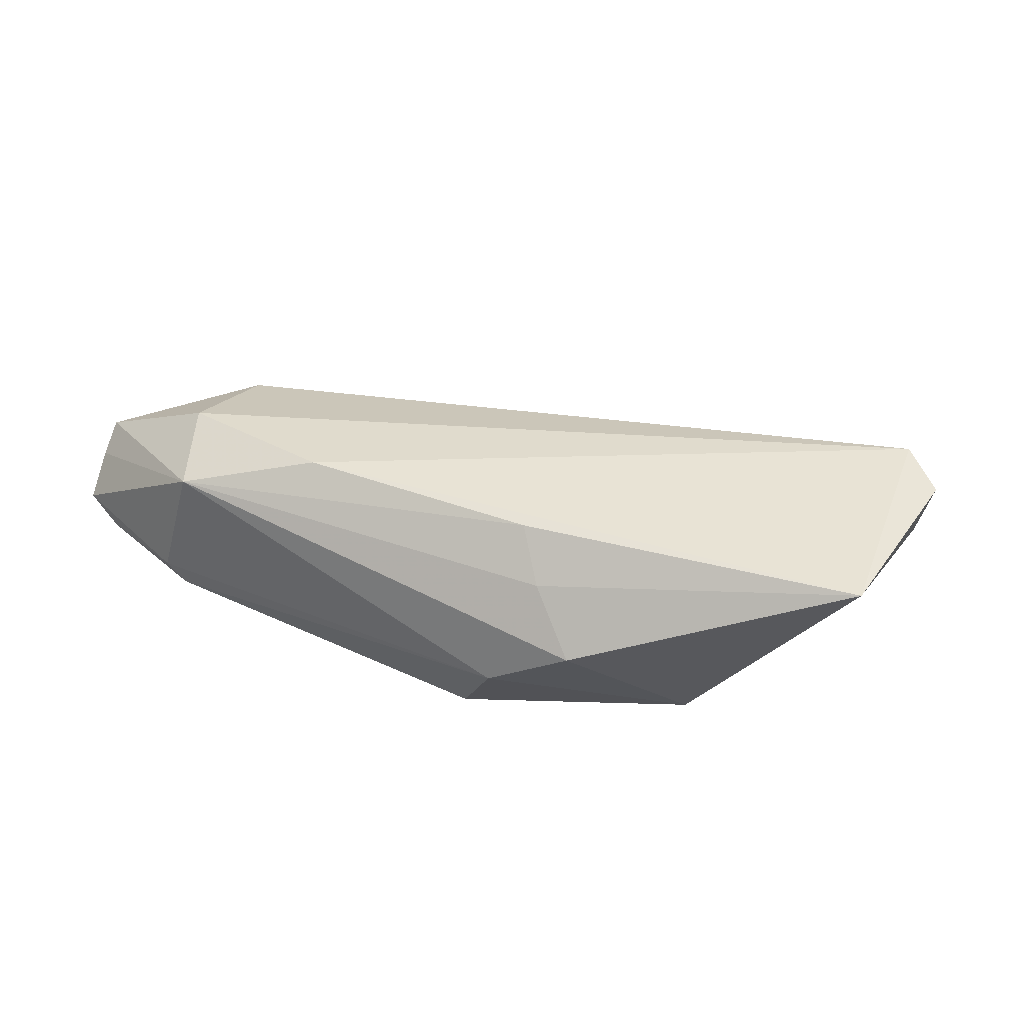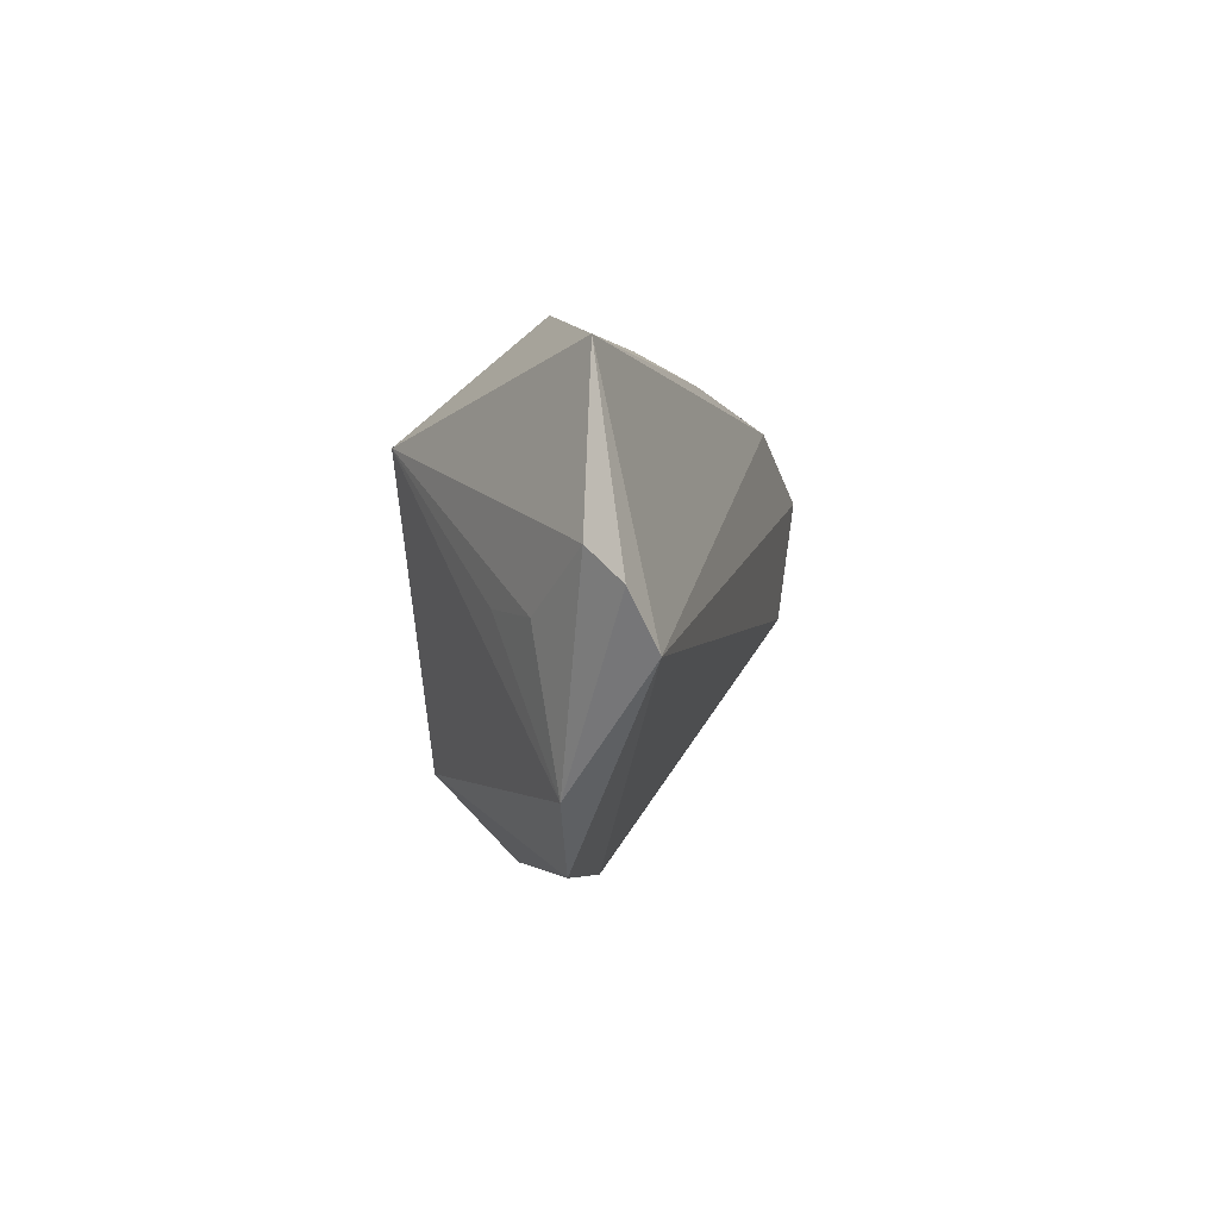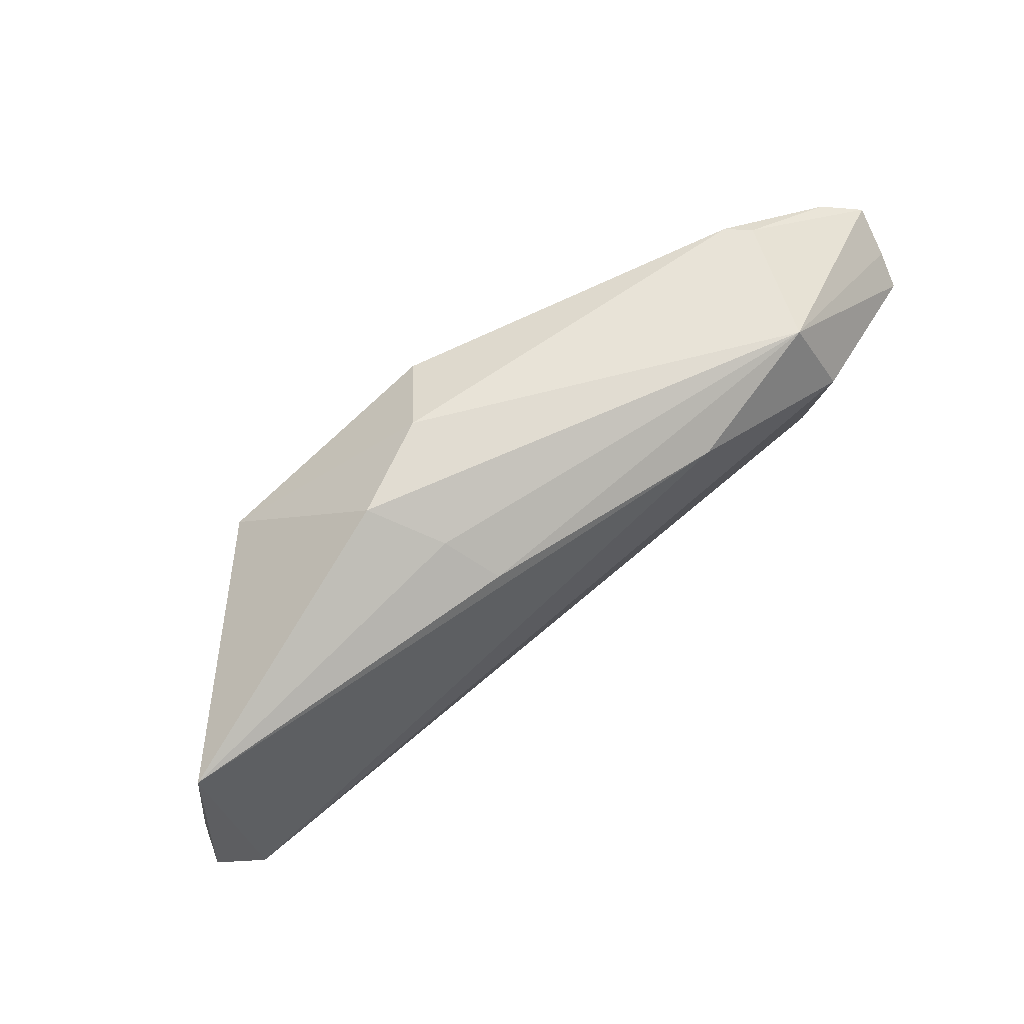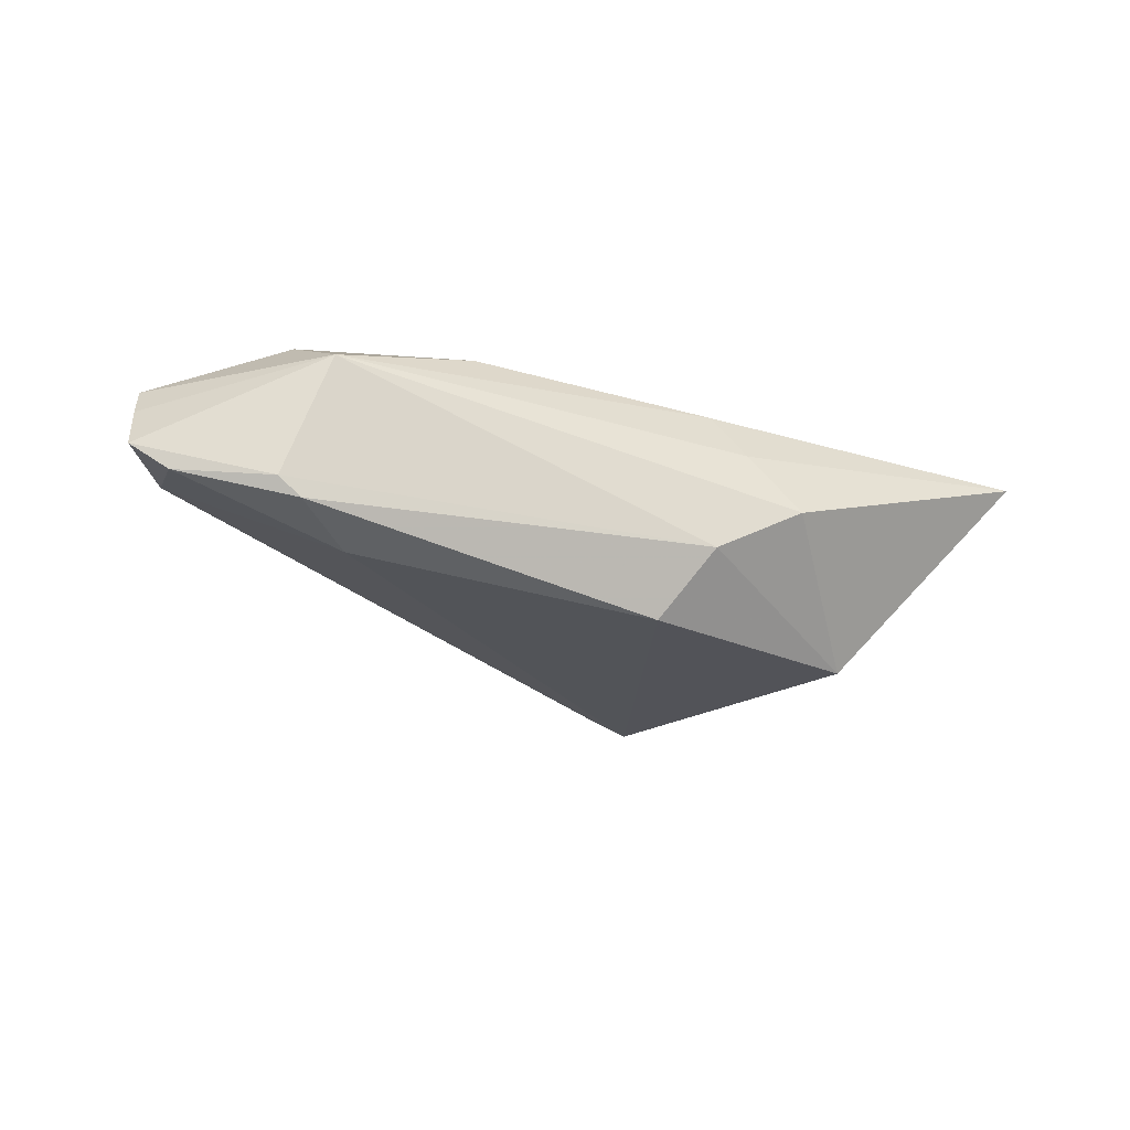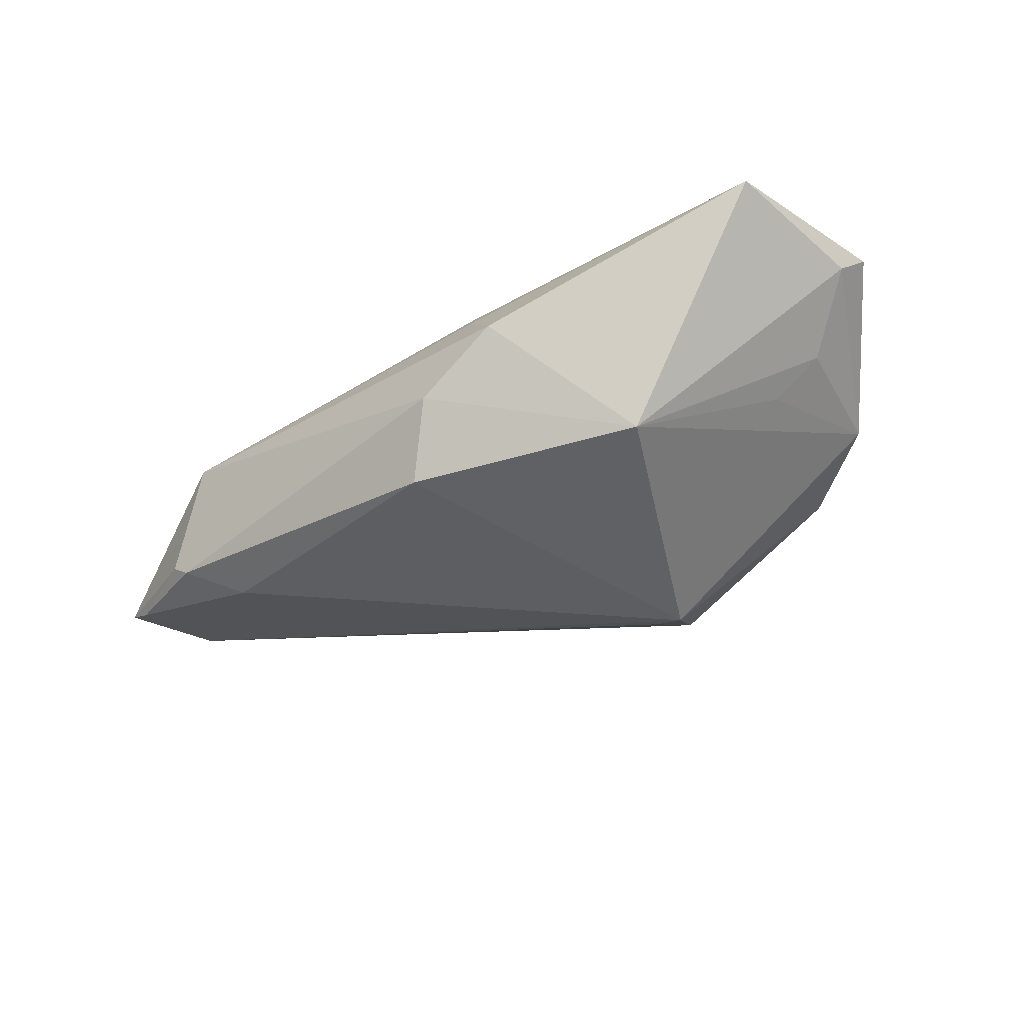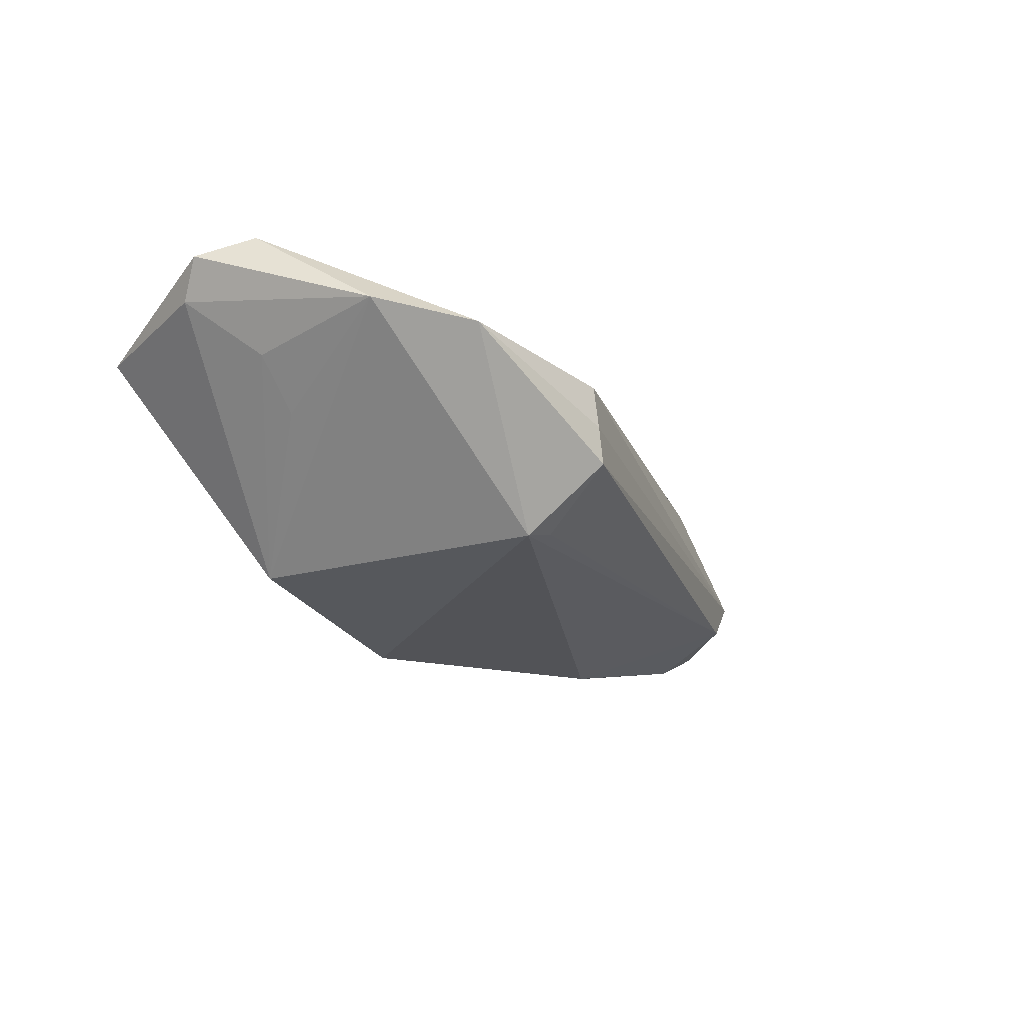
<metadata>
{"format":"obj","ext":"obj","renderer":"f3d","projection":"perspective","resolution":1024,"background":"white","views":[{"elev":28.8,"azim":-157.2,"up":"+Z"},{"elev":-5.5,"azim":-78.0,"up":"+Y"},{"elev":70.4,"azim":-37.5,"up":"+Y"},{"elev":-22.6,"azim":161.4,"up":"+Z"},{"elev":-45.9,"azim":-141.1,"up":"+Z"},{"elev":-27.9,"azim":-43.2,"up":"+Z"}]}
</metadata>
<code>
v 0.03104 0.0181 -0.009778
v -0.008338 0.02739 -0.007595
v 0.05409 0.01453 0.005038
v -0.04524 -0.005046 0.002605
v -0.05099 0.01844 0.009306
v 0.01789 0.02133 0.01405
v -0.05314 0.0002606 0.009036
v -0.03943 -0.003599 -0.00248
v 0.03455 0.02537 0.009895
v 0.0547 0.01753 -0.0001765
v -0.03127 -0.02773 0.002721
v -0.04189 -0.02102 0.004519
v -0.01868 0.02773 -0.002142
v -0.04998 -0.009003 0.01506
v 0.03743 0.01605 0.01487
v -0.003084 0.02264 -0.01506
v -0.01057 0.02152 0.01134
v 0.05038 0.01884 -0.003159
v 0.03701 0.02339 -0.006471
v -0.02933 0.01302 -0.01506
v -0.01393 -0.0177 -0.01506
v 0.04983 0.007284 -0.0002226
v -0.01359 0.02477 0.005407
v -0.01253 -0.02773 0.001654
v 0.05306 0.008073 0.004845
v 0.0396 0.02342 -0.004261
v -0.01135 -0.02733 -0.003193
v -0.0547 -0.003409 0.01301
v -0.01023 -0.01771 -0.01364
v 0.05352 0.01205 0.008664
v 0.03672 0.002005 0.01299
v -0.009946 -0.02655 -0.007369
f 25 31 24
f 20 16 21
f 32 11 21
f 21 29 32
f 24 31 14
f 14 11 24
f 15 14 31
f 6 14 15
f 13 20 5
f 28 14 5
f 5 14 6
f 2 20 13
f 16 20 2
f 9 2 13
f 26 2 9
f 6 15 9
f 24 11 27
f 11 32 27
f 27 25 24
f 27 32 25
f 30 25 3
f 3 9 30
f 30 9 15
f 31 25 30
f 30 15 31
f 16 2 19
f 19 2 26
f 26 18 19
f 17 5 6
f 6 9 17
f 26 9 10
f 10 18 26
f 10 9 3
f 3 25 10
f 20 4 7
f 28 5 7
f 7 5 20
f 8 4 20
f 1 19 18
f 21 16 1
f 16 19 1
f 23 9 13
f 23 17 9
f 13 5 23
f 5 17 23
f 22 29 21
f 18 10 22
f 21 1 22
f 22 1 18
f 22 10 25
f 22 32 29
f 25 32 22
f 12 20 21
f 12 8 20
f 21 11 12
f 4 8 12
f 12 14 28
f 11 14 12
f 28 7 12
f 12 7 4

</code>
